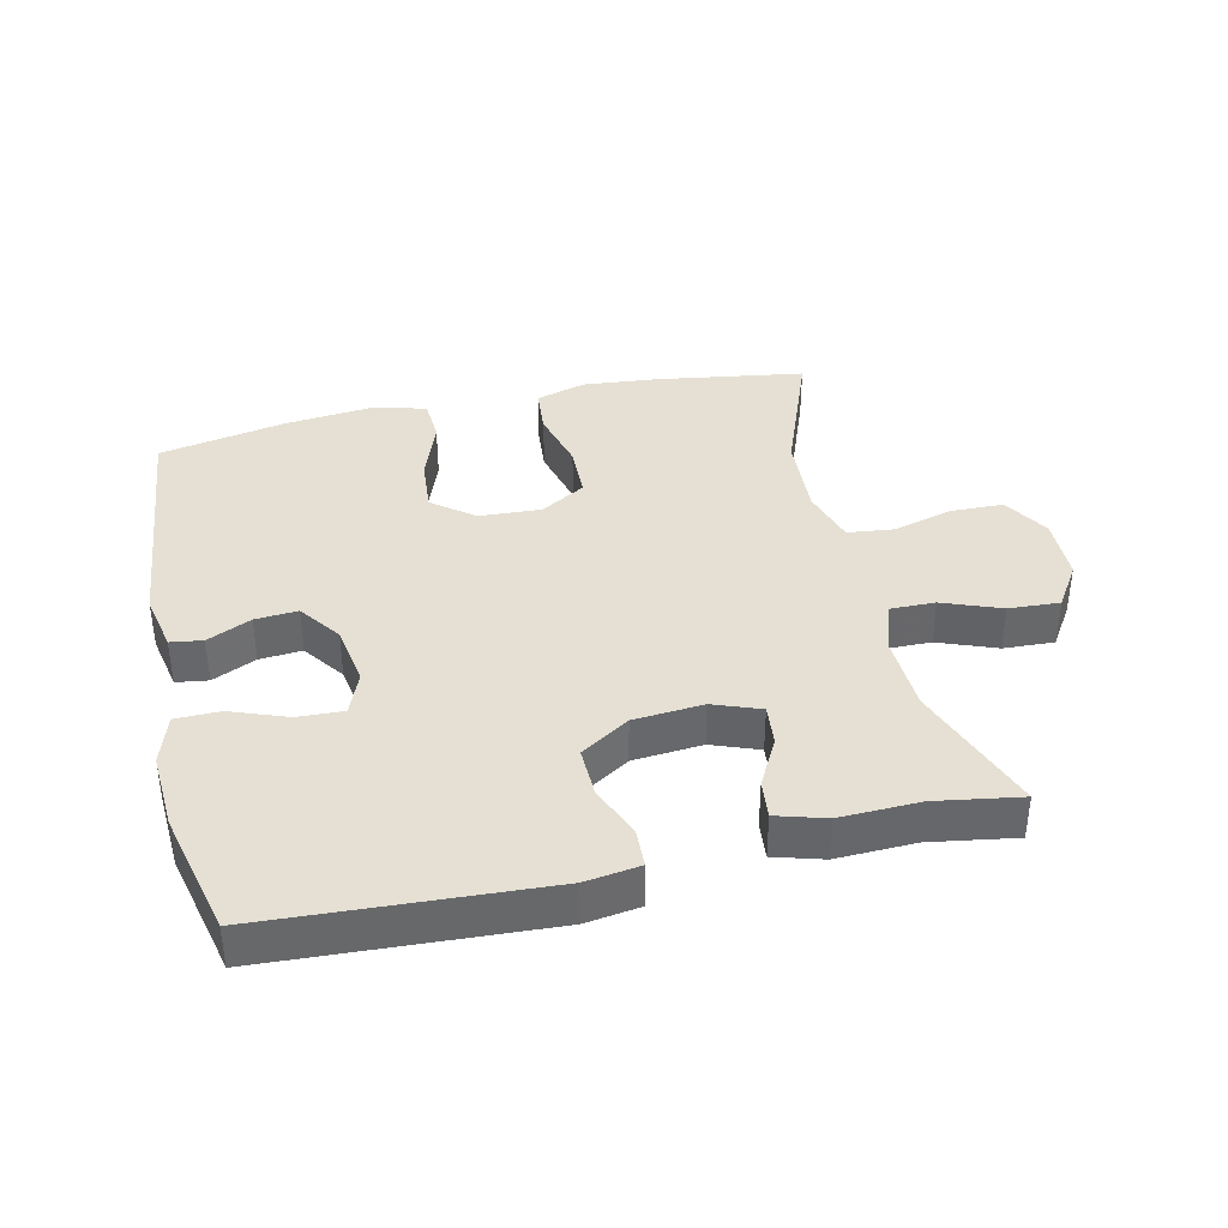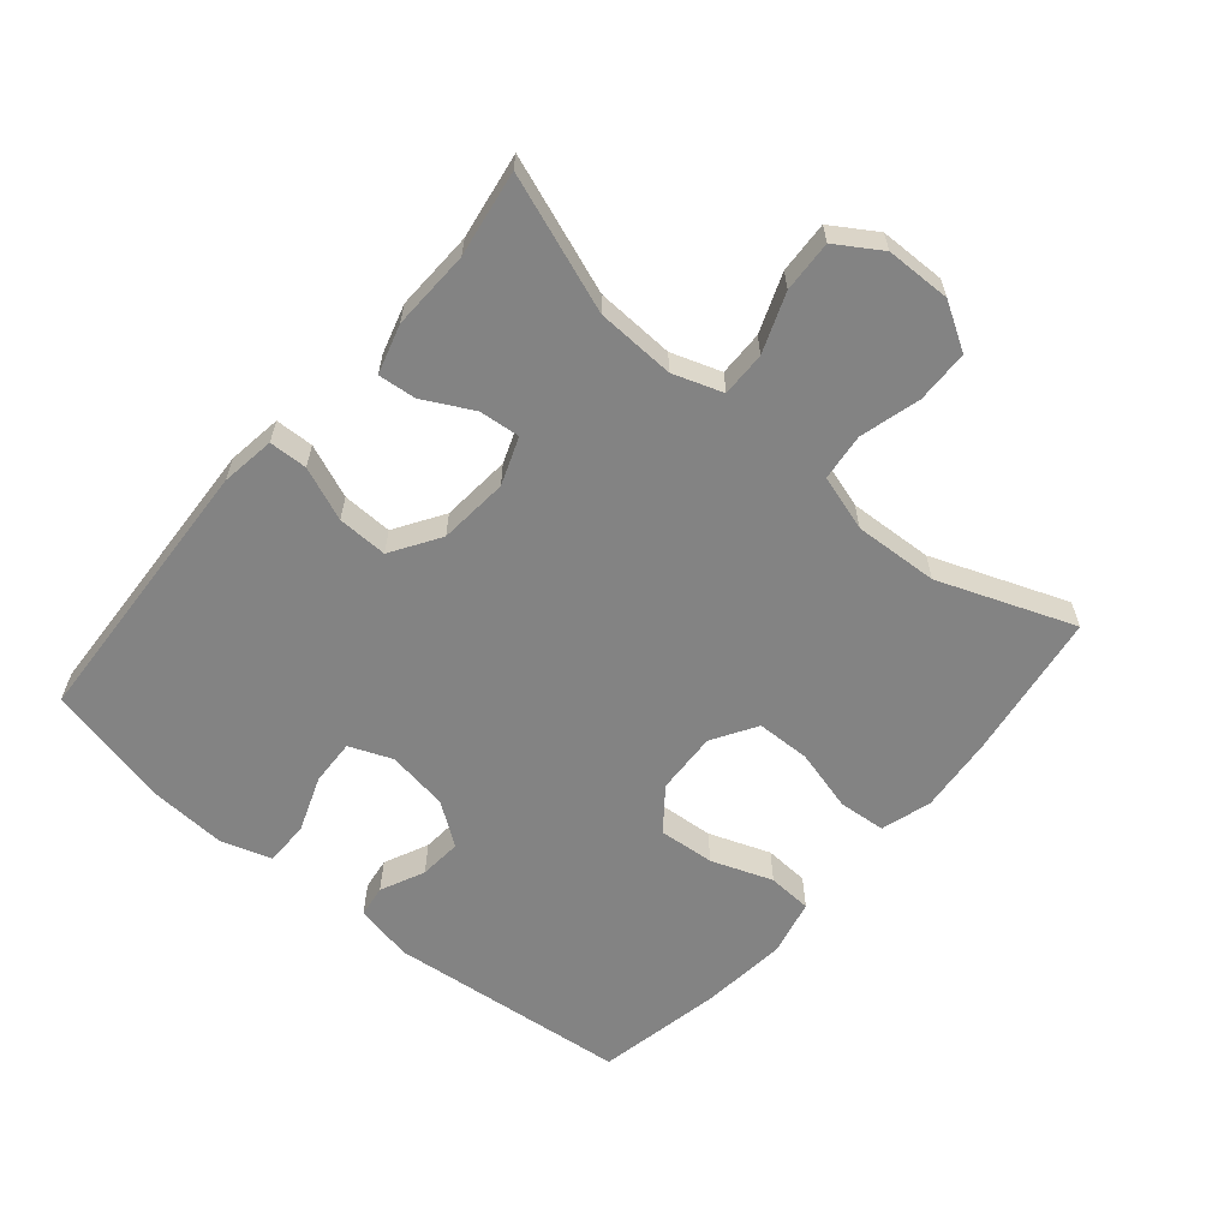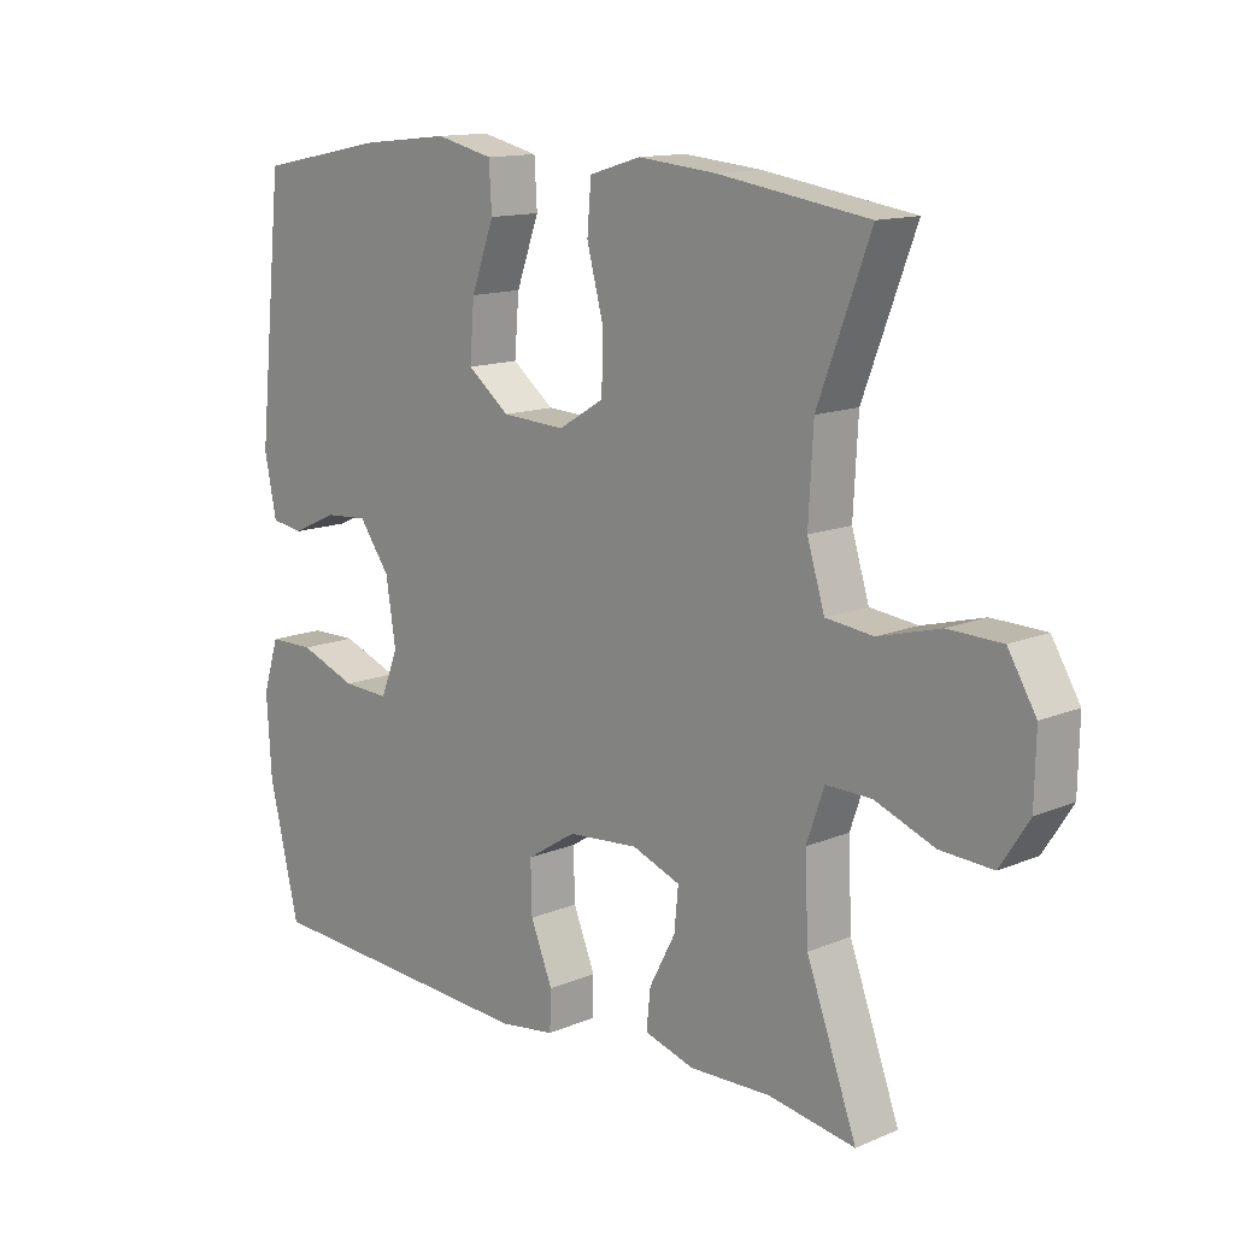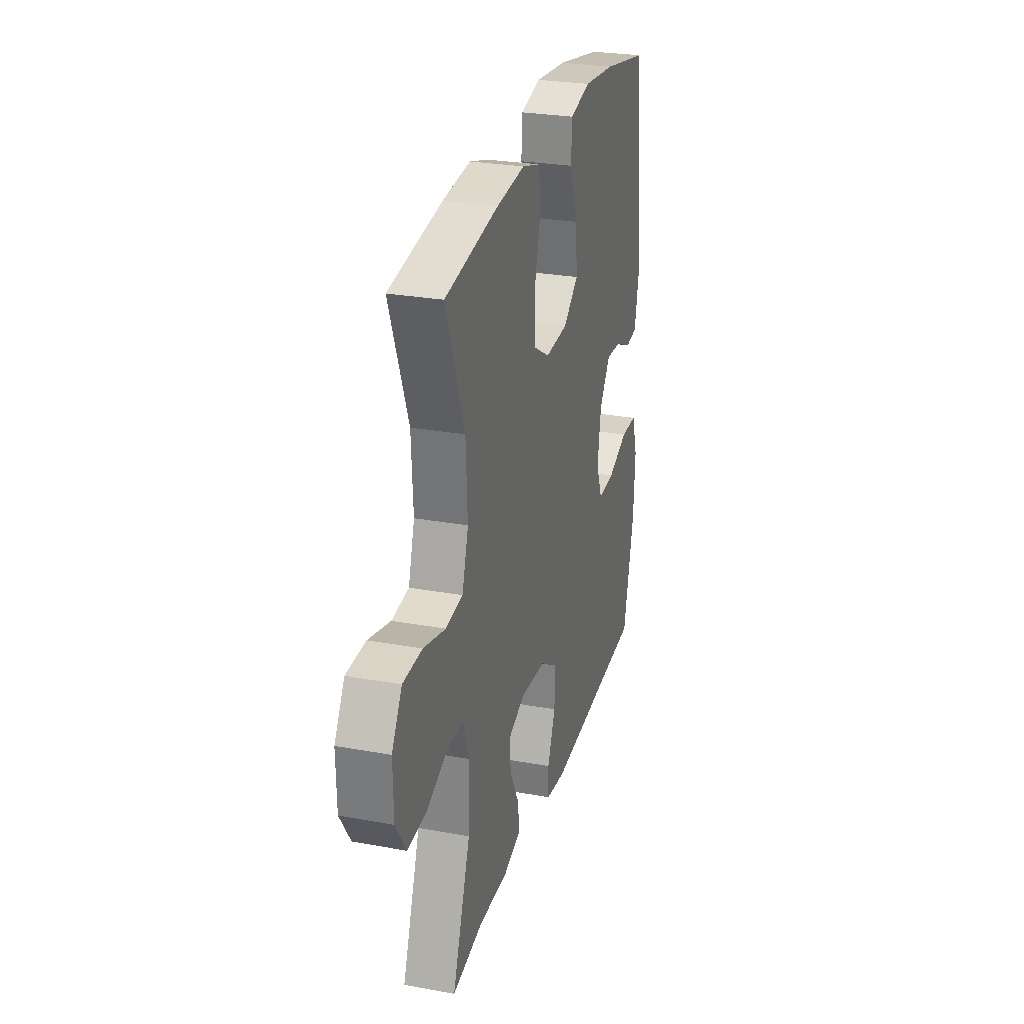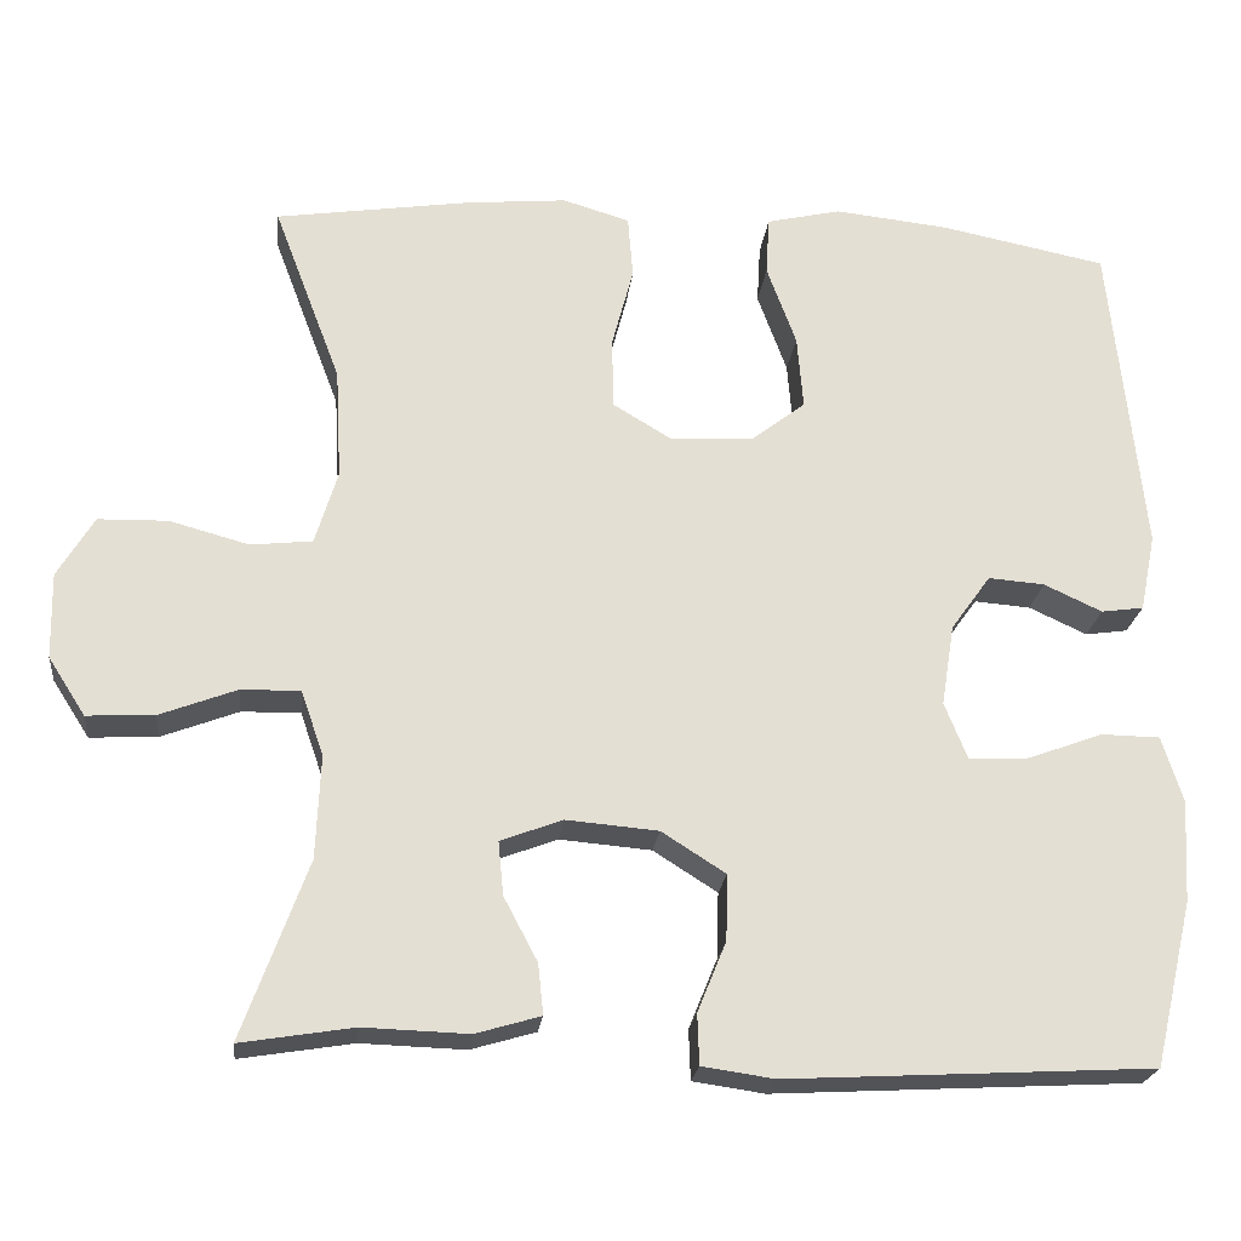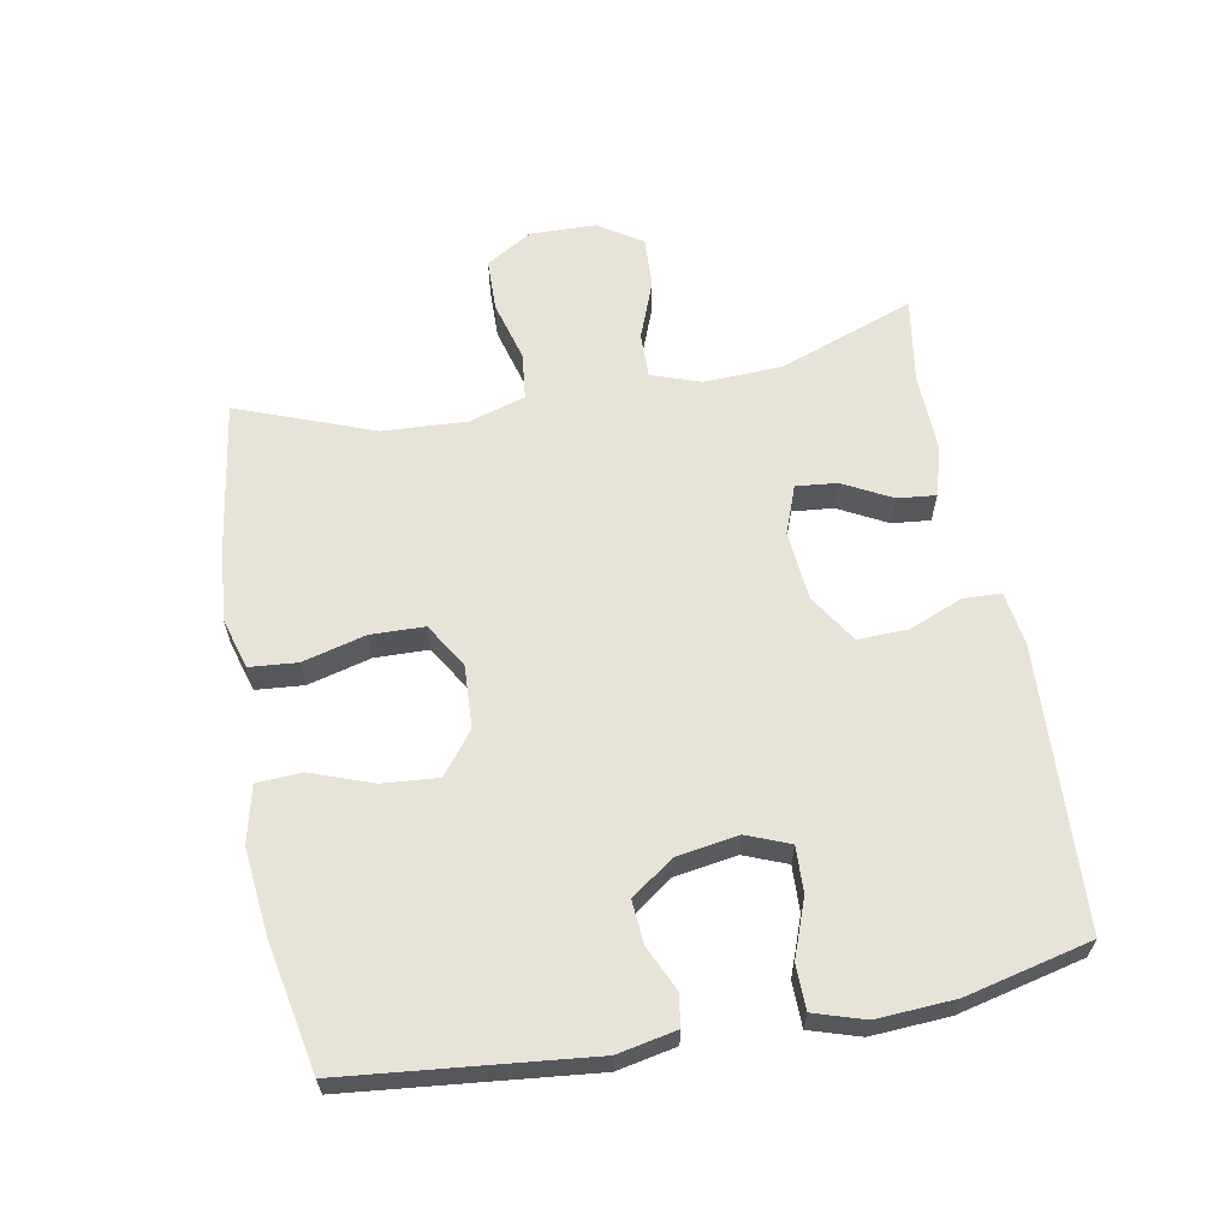
<metadata>
{"format":"obj","ext":"obj","renderer":"f3d","projection":"perspective","resolution":1024,"background":"white","views":[{"elev":38.2,"azim":167.2,"up":"+Y"},{"elev":-61.0,"azim":-130.3,"up":"+Y"},{"elev":13.4,"azim":-133.4,"up":"+Z"},{"elev":27.6,"azim":-74.4,"up":"+Z"},{"elev":-22.5,"azim":-6.4,"up":"+Z"},{"elev":62.2,"azim":79.5,"up":"+Y"}]}
</metadata>
<code>
v 0.5 0.07 -0.5
v 0.077 0.07 -0.523
v -0.006 0.07 -0.511
v -0.008 0.07 -0.453
v 0.025 0.07 -0.372
v 0.027 0.07 -0.296
v -0.047 0.07 -0.249
v -0.153 0.07 -0.24
v -0.225 0.07 -0.267
v -0.219 0.07 -0.329
v -0.18 0.07 -0.403
v -0.174 0.07 -0.461
v -0.249 0.07 -0.483
v -0.37 0.07 -0.479
v -0.5 0.07 -0.5
v -0.425 0.07 -0.295
v -0.42 0.07 -0.176
v -0.446 0.07 -0.101
v -0.514 0.07 -0.102
v -0.603 0.07 -0.136
v -0.681 0.07 -0.14
v -0.724 0.07 -0.073
v -0.726 0.07 0.026
v -0.684 0.07 0.096
v -0.604 0.07 0.098
v -0.512 0.07 0.073
v -0.441 0.07 0.081
v -0.415 0.07 0.166
v -0.422 0.07 0.294
v -0.5 0.07 0.5
v -0.276 0.07 0.534
v -0.159 0.07 0.545
v -0.082 0.07 0.522
v -0.076 0.07 0.45
v -0.101 0.07 0.355
v -0.099 0.07 0.273
v -0.031 0.07 0.232
v 0.064 0.07 0.237
v 0.127 0.07 0.286
v 0.12 0.07 0.371
v 0.086 0.07 0.464
v 0.09 0.07 0.532
v 0.176 0.07 0.552
v 0.308 0.07 0.538
v 0.5 0.07 0.5
v 0.538 0.07 0.133
v 0.52 0.07 0.044
v 0.471 0.07 0.037
v 0.404 0.07 0.068
v 0.339 0.07 0.073
v 0.293 0.07 0.009
v 0.278 0.07 -0.085
v 0.304 0.07 -0.15
v 0.374 0.07 -0.147
v 0.46 0.07 -0.115
v 0.528 0.07 -0.116
v 0.552 0.07 -0.192
v 0.545 0.07 -0.31
v 0.5 0 -0.5
v 0.077 0 -0.523
v -0.006 0 -0.511
v -0.008 0 -0.453
v 0.025 0 -0.372
v 0.027 0 -0.296
v -0.047 0 -0.249
v -0.153 0 -0.24
v -0.225 0 -0.267
v -0.219 0 -0.329
v -0.18 0 -0.403
v -0.174 0 -0.461
v -0.249 0 -0.483
v -0.37 0 -0.479
v -0.5 0 -0.5
v -0.425 0 -0.295
v -0.42 0 -0.176
v -0.446 0 -0.101
v -0.514 0 -0.102
v -0.603 0 -0.136
v -0.681 0 -0.14
v -0.724 0 -0.073
v -0.726 0 0.026
v -0.684 0 0.096
v -0.604 0 0.098
v -0.512 0 0.073
v -0.441 0 0.081
v -0.415 0 0.166
v -0.422 0 0.294
v -0.5 0 0.5
v -0.276 0 0.534
v -0.159 0 0.545
v -0.082 0 0.522
v -0.076 0 0.45
v -0.101 0 0.355
v -0.099 0 0.273
v -0.031 0 0.232
v 0.064 0 0.237
v 0.127 0 0.286
v 0.12 0 0.371
v 0.086 0 0.464
v 0.09 0 0.532
v 0.176 0 0.552
v 0.308 0 0.538
v 0.5 0 0.5
v 0.538 0 0.133
v 0.52 0 0.044
v 0.471 0 0.037
v 0.404 0 0.068
v 0.339 0 0.073
v 0.293 0 0.009
v 0.278 0 -0.085
v 0.304 0 -0.15
v 0.374 0 -0.147
v 0.46 0 -0.115
v 0.528 0 -0.116
v 0.552 0 -0.192
v 0.545 0 -0.31
f 54 55 56 57
f 53 54 57 58
f 46 47 48 49
f 46 49 50
f 45 46 50
f 44 45 50 51
f 40 41 42 43
f 39 40 43 44
f 32 33 34 35
f 32 35 36
f 29 30 31 32
f 28 29 32 36
f 27 28 36 37
f 23 24 25 26
f 23 26 27
f 22 23 27
f 19 20 21 22
f 18 19 22 27
f 17 18 27 37
f 14 15 16
f 10 11 12 13
f 9 10 13 14
f 2 3 4 5
f 2 5 6
f 53 58 1 2
f 52 53 2 6
f 39 44 51 52
f 38 39 52 6
f 37 38 6 7
f 17 37 7 8
f 9 14 16 17
f 8 9 17
f 115 114 113 112
f 116 115 112 111
f 107 106 105 104
f 108 107 104
f 108 104 103
f 109 108 103 102
f 101 100 99 98
f 102 101 98 97
f 93 92 91 90
f 94 93 90
f 90 89 88 87
f 94 90 87 86
f 95 94 86 85
f 84 83 82 81
f 85 84 81
f 85 81 80
f 80 79 78 77
f 85 80 77 76
f 95 85 76 75
f 74 73 72
f 71 70 69 68
f 72 71 68 67
f 63 62 61 60
f 64 63 60
f 60 59 116 111
f 64 60 111 110
f 110 109 102 97
f 64 110 97 96
f 65 64 96 95
f 66 65 95 75
f 75 74 72 67
f 75 67 66
f 1 59 60 2
f 2 60 61 3
f 3 61 62 4
f 4 62 63 5
f 5 63 64 6
f 6 64 65 7
f 7 65 66 8
f 8 66 67 9
f 9 67 68 10
f 10 68 69 11
f 11 69 70 12
f 12 70 71 13
f 13 71 72 14
f 14 72 73 15
f 15 73 74 16
f 16 74 75 17
f 17 75 76 18
f 18 76 77 19
f 19 77 78 20
f 20 78 79 21
f 21 79 80 22
f 22 80 81 23
f 23 81 82 24
f 24 82 83 25
f 25 83 84 26
f 26 84 85 27
f 27 85 86 28
f 28 86 87 29
f 29 87 88 30
f 30 88 89 31
f 31 89 90 32
f 32 90 91 33
f 33 91 92 34
f 34 92 93 35
f 35 93 94 36
f 36 94 95 37
f 37 95 96 38
f 38 96 97 39
f 39 97 98 40
f 40 98 99 41
f 41 99 100 42
f 42 100 101 43
f 43 101 102 44
f 44 102 103 45
f 45 103 104 46
f 46 104 105 47
f 47 105 106 48
f 48 106 107 49
f 49 107 108 50
f 50 108 109 51
f 51 109 110 52
f 52 110 111 53
f 53 111 112 54
f 54 112 113 55
f 55 113 114 56
f 56 114 115 57
f 57 115 116 58
f 58 116 59 1

</code>
